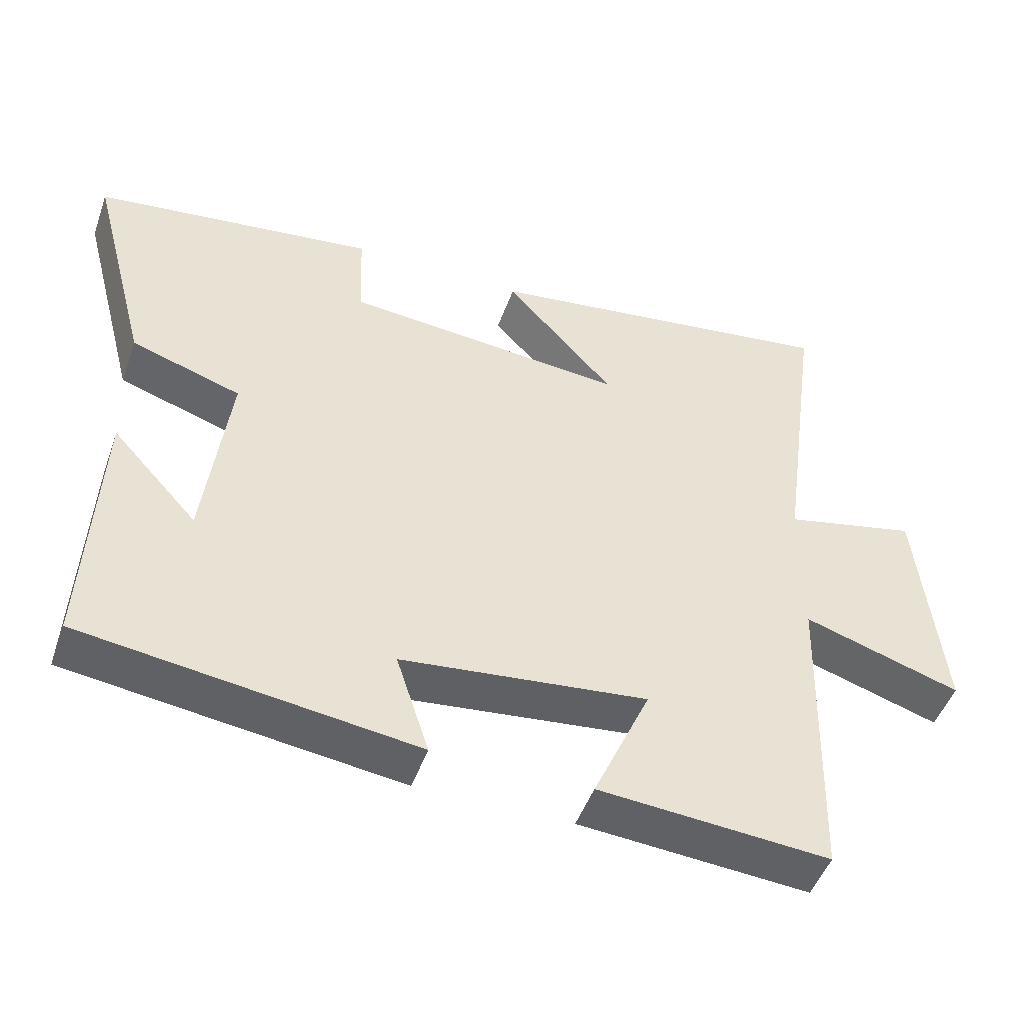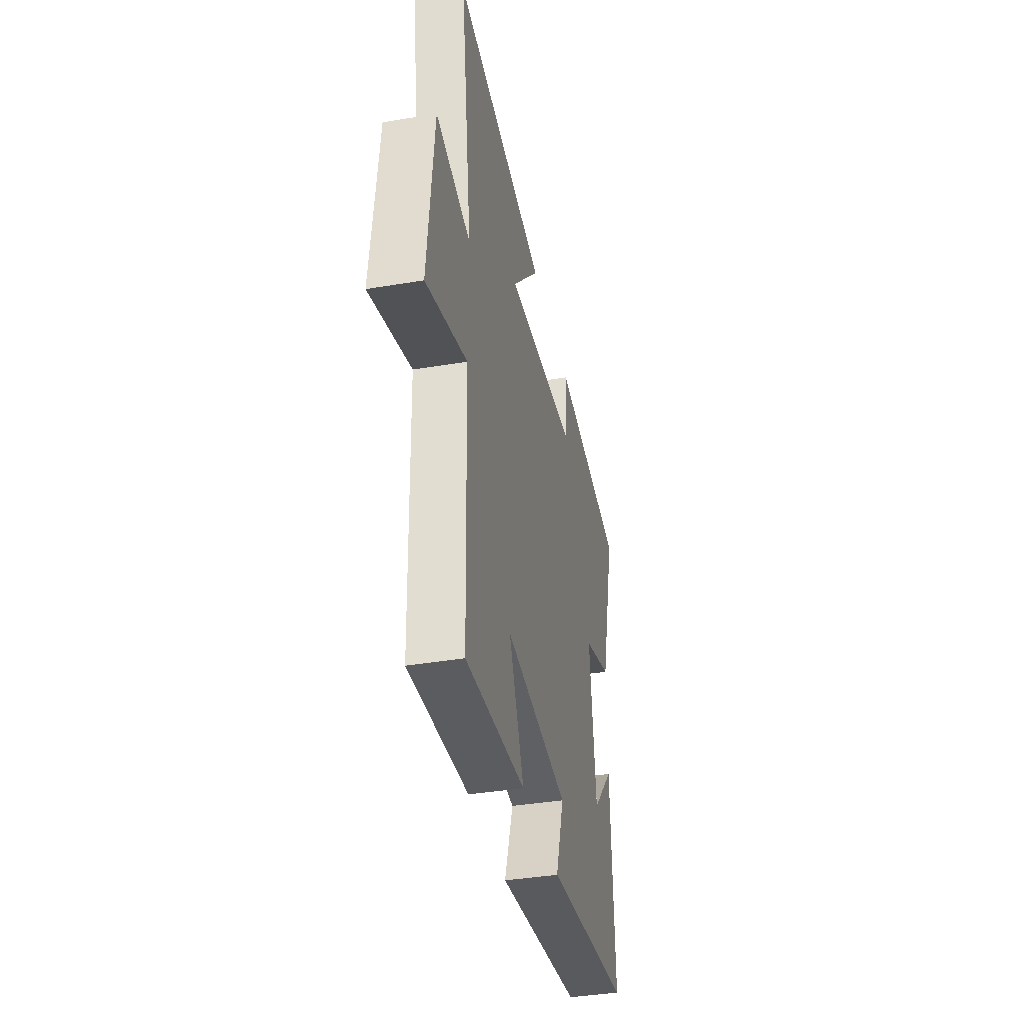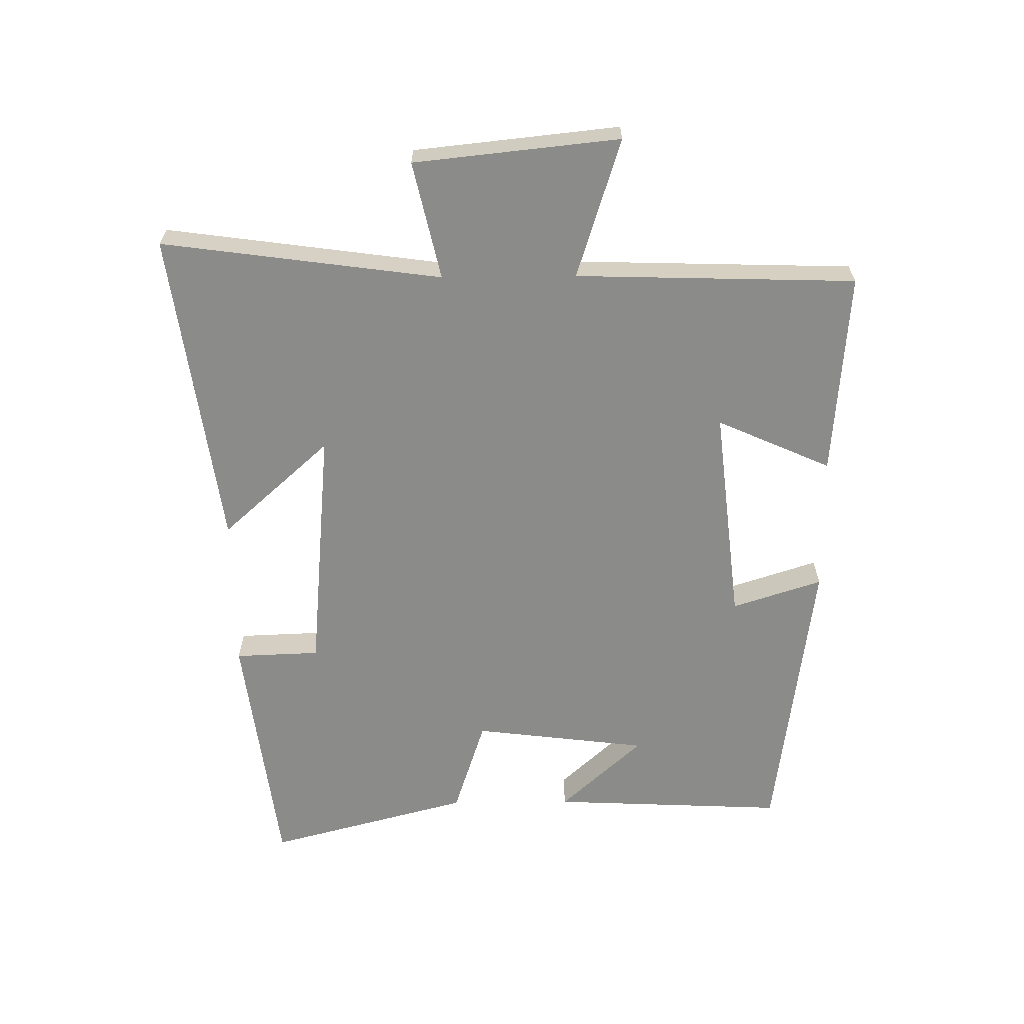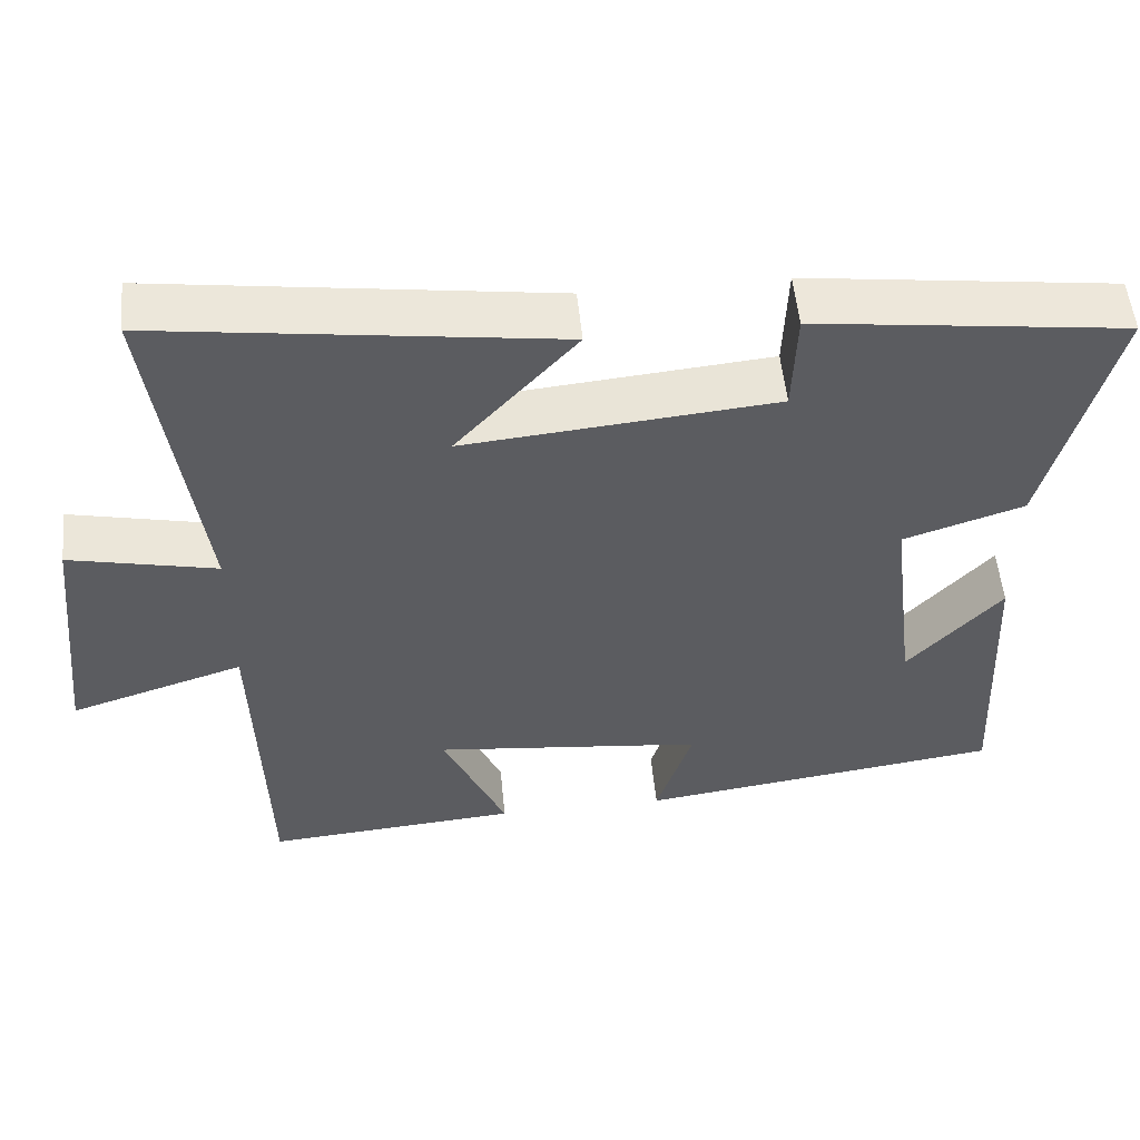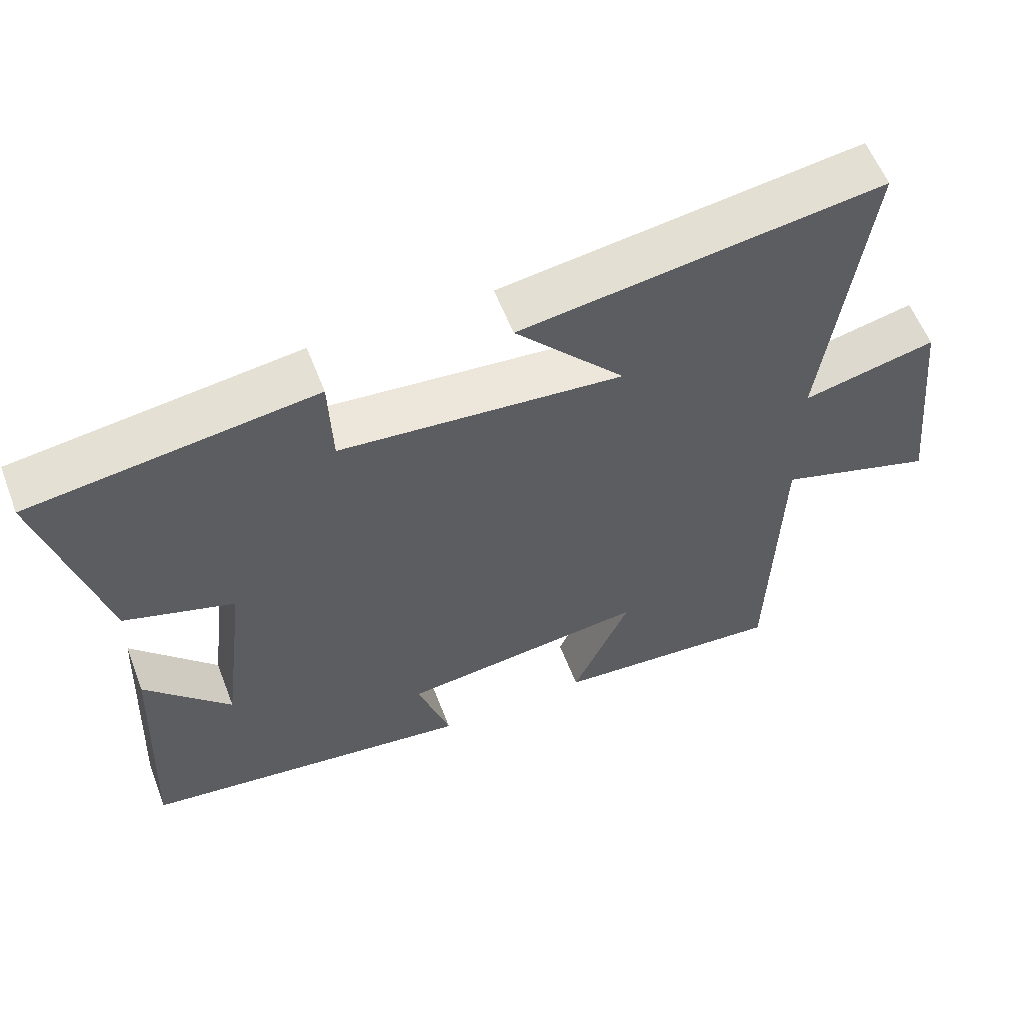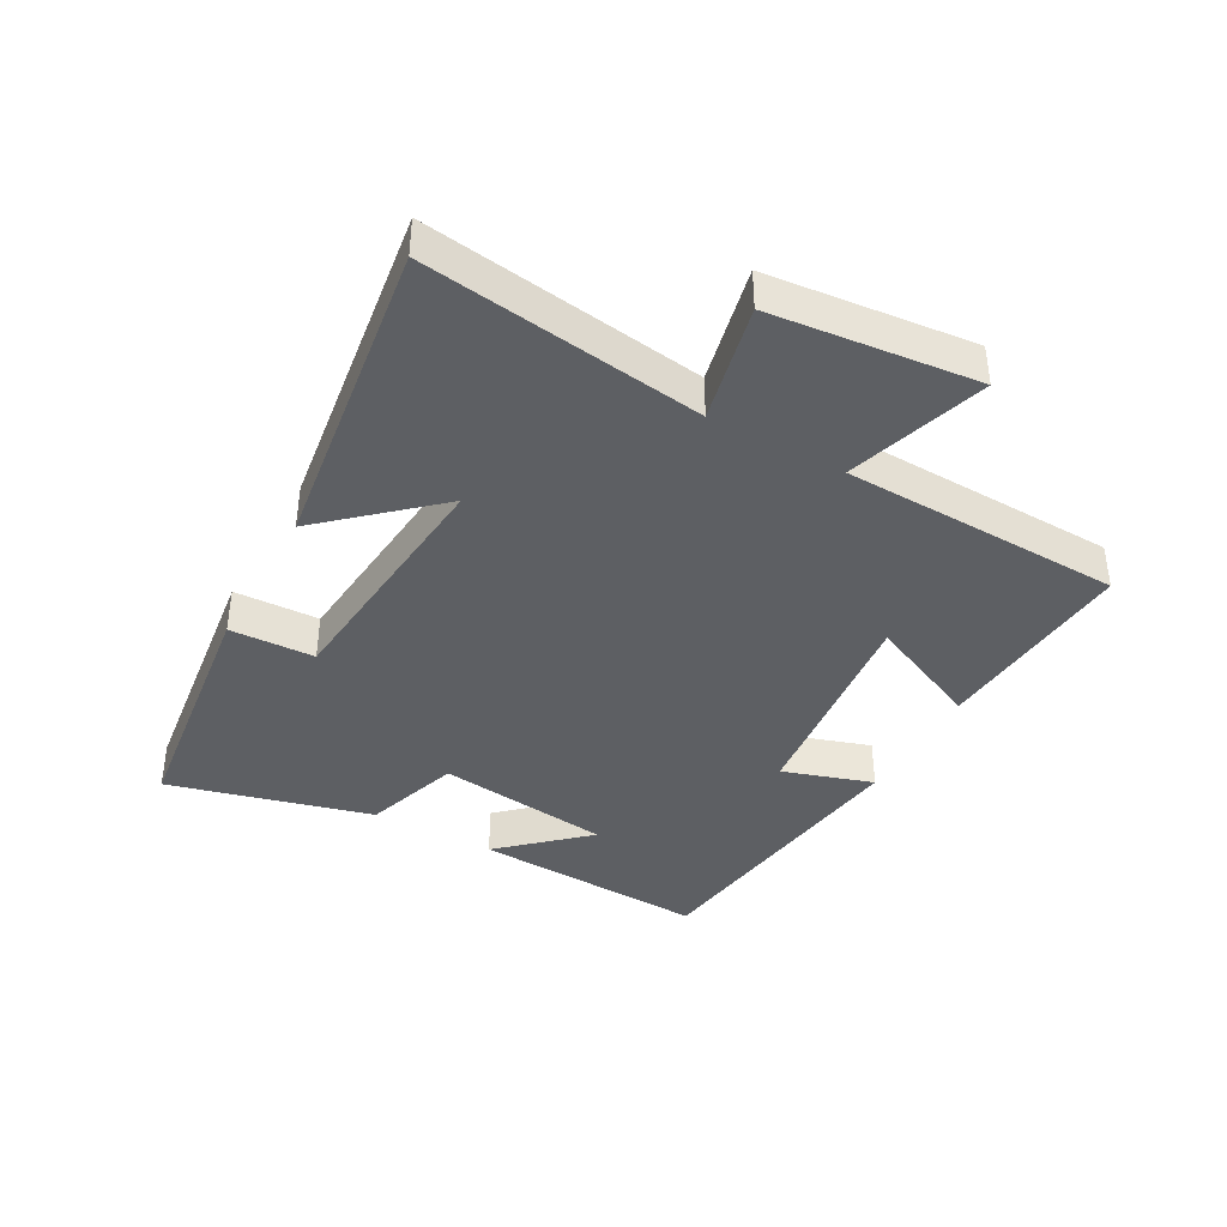
<metadata>
{"format":"obj","ext":"obj","renderer":"f3d","projection":"perspective","resolution":1024,"background":"white","views":[{"elev":-48.4,"azim":-19.2,"up":"+Z"},{"elev":-38.8,"azim":102.0,"up":"+Z"},{"elev":-63.7,"azim":90.6,"up":"+Y"},{"elev":53.4,"azim":174.4,"up":"+Z"},{"elev":58.1,"azim":-21.0,"up":"+Z"},{"elev":-39.9,"azim":61.0,"up":"+Y"}]}
</metadata>
<code>
v -0.517 0.07 -0.438
v -0.5 0.07 -0.067
v -0.381 0.07 -0.197
v -0.347 0.07 0.079
v -0.5 0.07 0.129
v -0.584 0.07 0.449
v -0.189 0.07 0.5
v -0.184 0.07 0.366
v 0.21 0.07 0.33
v 0.057 0.07 0.5
v 0.56 0.07 0.57
v 0.5 0.07 0.129
v 0.686 0.07 0.171
v 0.72 0.07 -0.153
v 0.5 0.07 -0.083
v 0.487 0.07 -0.525
v 0.165 0.07 -0.5
v 0.245 0.07 -0.32
v -0.099 0.07 -0.358
v -0.053 0.07 -0.5
v -0.517 0 -0.438
v -0.5 0 -0.067
v -0.381 0 -0.197
v -0.347 0 0.079
v -0.5 0 0.129
v -0.584 0 0.449
v -0.189 0 0.5
v -0.184 0 0.366
v 0.21 0 0.33
v 0.057 0 0.5
v 0.56 0 0.57
v 0.5 0 0.129
v 0.686 0 0.171
v 0.72 0 -0.153
v 0.5 0 -0.083
v 0.487 0 -0.525
v 0.165 0 -0.5
v 0.245 0 -0.32
v -0.099 0 -0.358
v -0.053 0 -0.5
f 19 20 1
f 15 16 17 18
f 15 18 19
f 12 13 14 15
f 12 15 19 1
f 9 10 11 12
f 8 9 12
f 6 7 8
f 5 6 8
f 4 5 8
f 3 4 8 12
f 1 2 3
f 1 3 12
f 21 40 39
f 38 37 36 35
f 39 38 35
f 35 34 33 32
f 21 39 35 32
f 32 31 30 29
f 32 29 28
f 28 27 26
f 28 26 25
f 28 25 24
f 32 28 24 23
f 23 22 21
f 32 23 21
f 1 21 22 2
f 2 22 23 3
f 3 23 24 4
f 4 24 25 5
f 5 25 26 6
f 6 26 27 7
f 7 27 28 8
f 8 28 29 9
f 9 29 30 10
f 10 30 31 11
f 11 31 32 12
f 12 32 33 13
f 13 33 34 14
f 14 34 35 15
f 15 35 36 16
f 16 36 37 17
f 17 37 38 18
f 18 38 39 19
f 19 39 40 20
f 20 40 21 1

</code>
